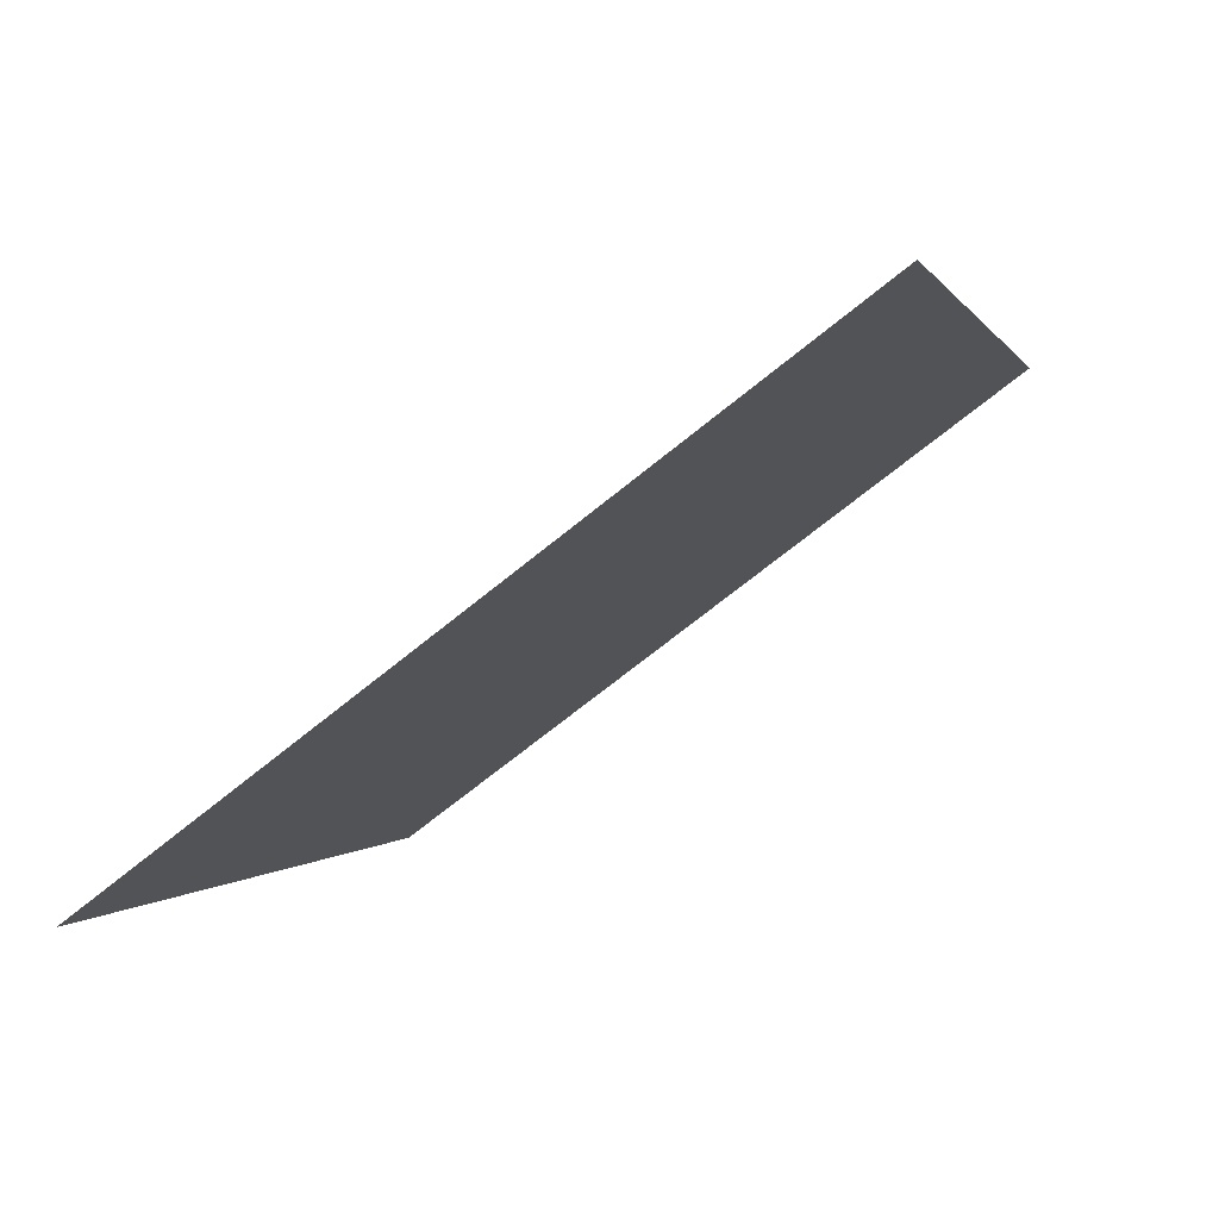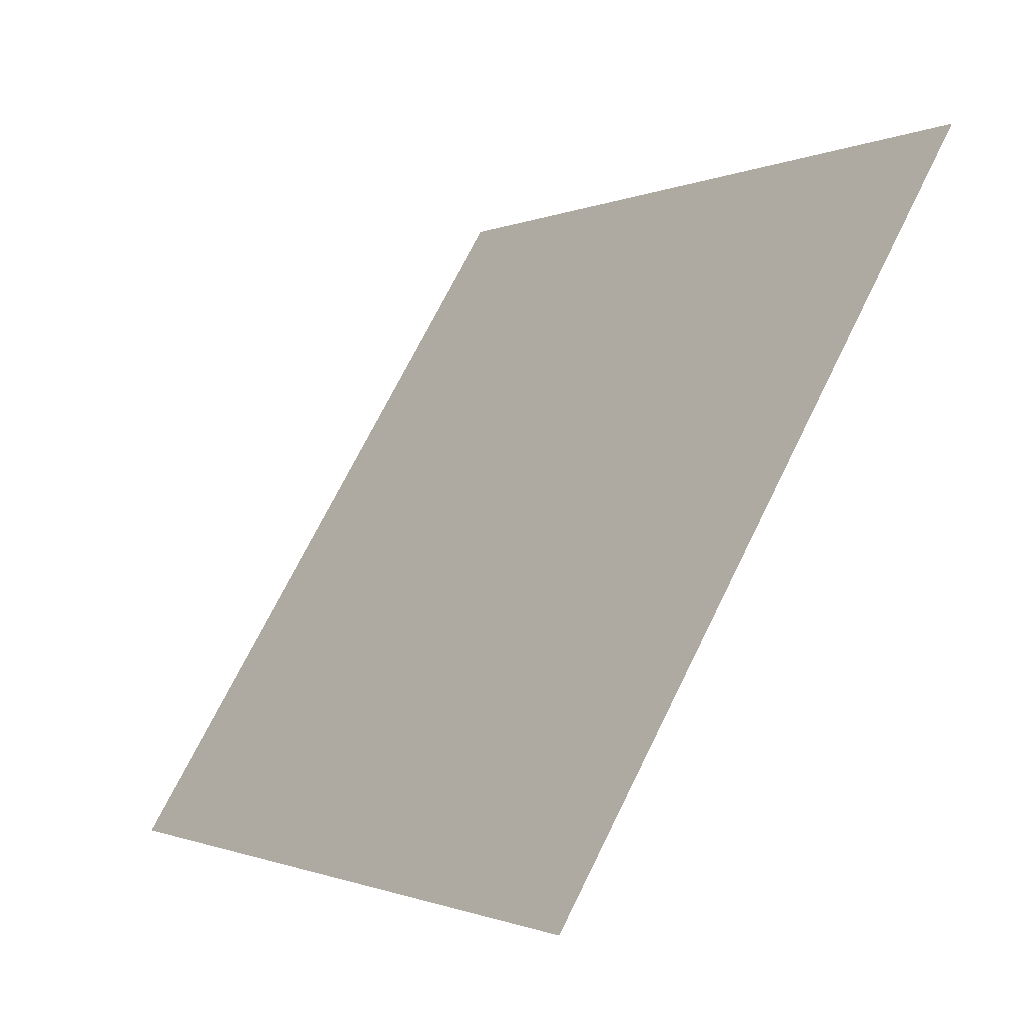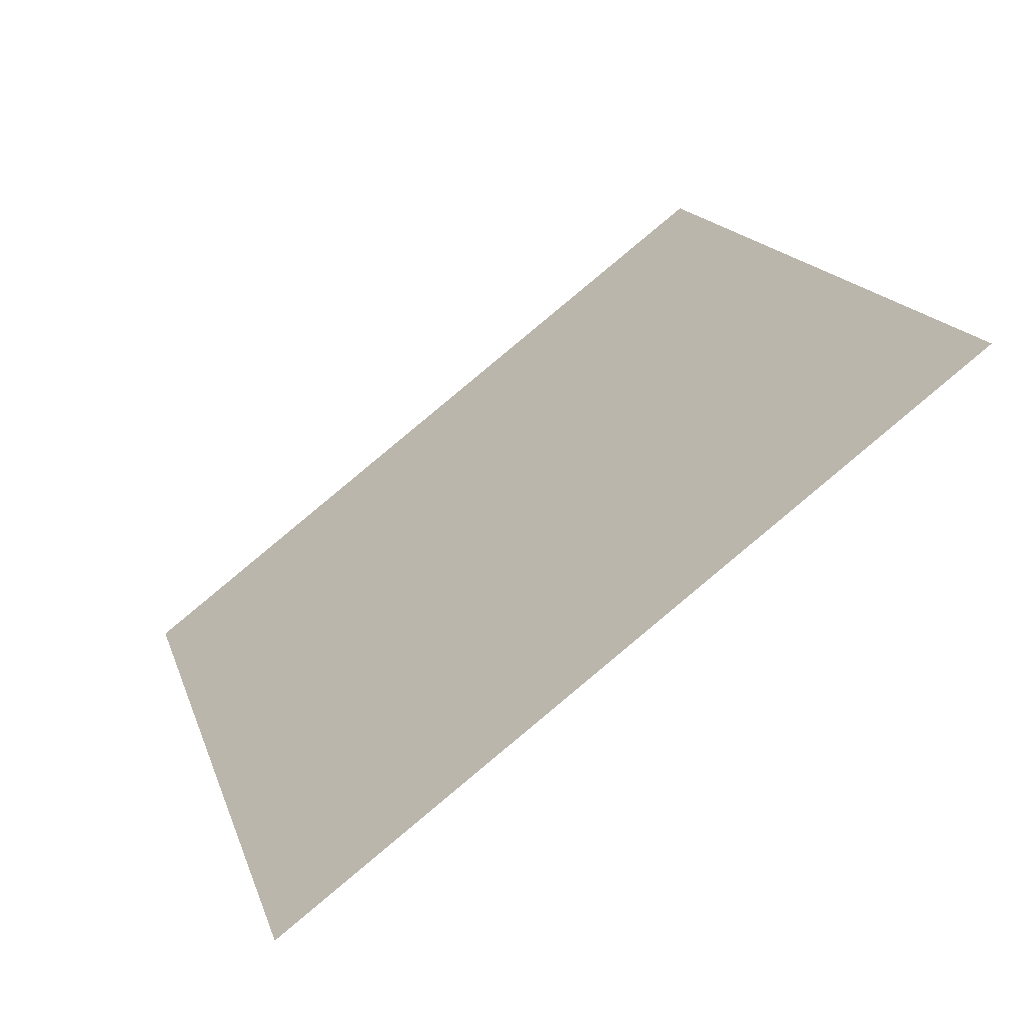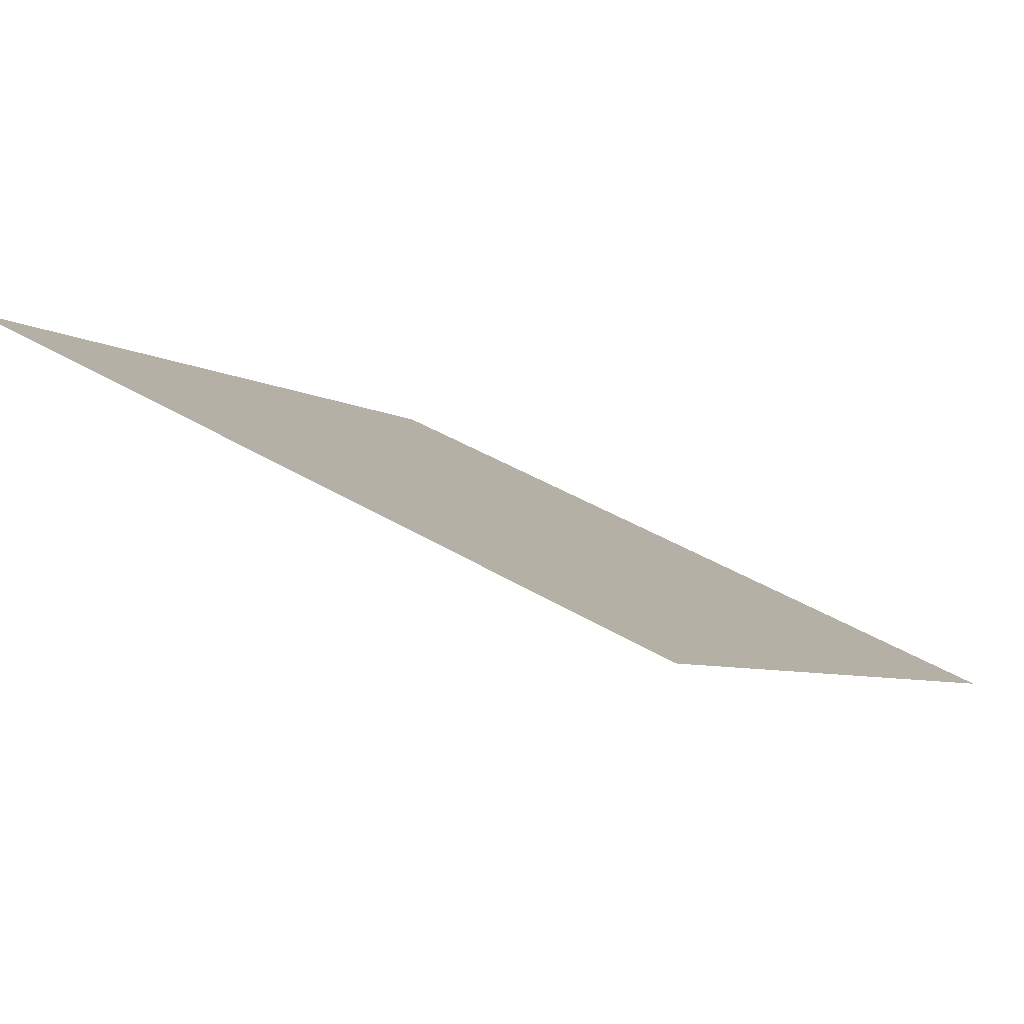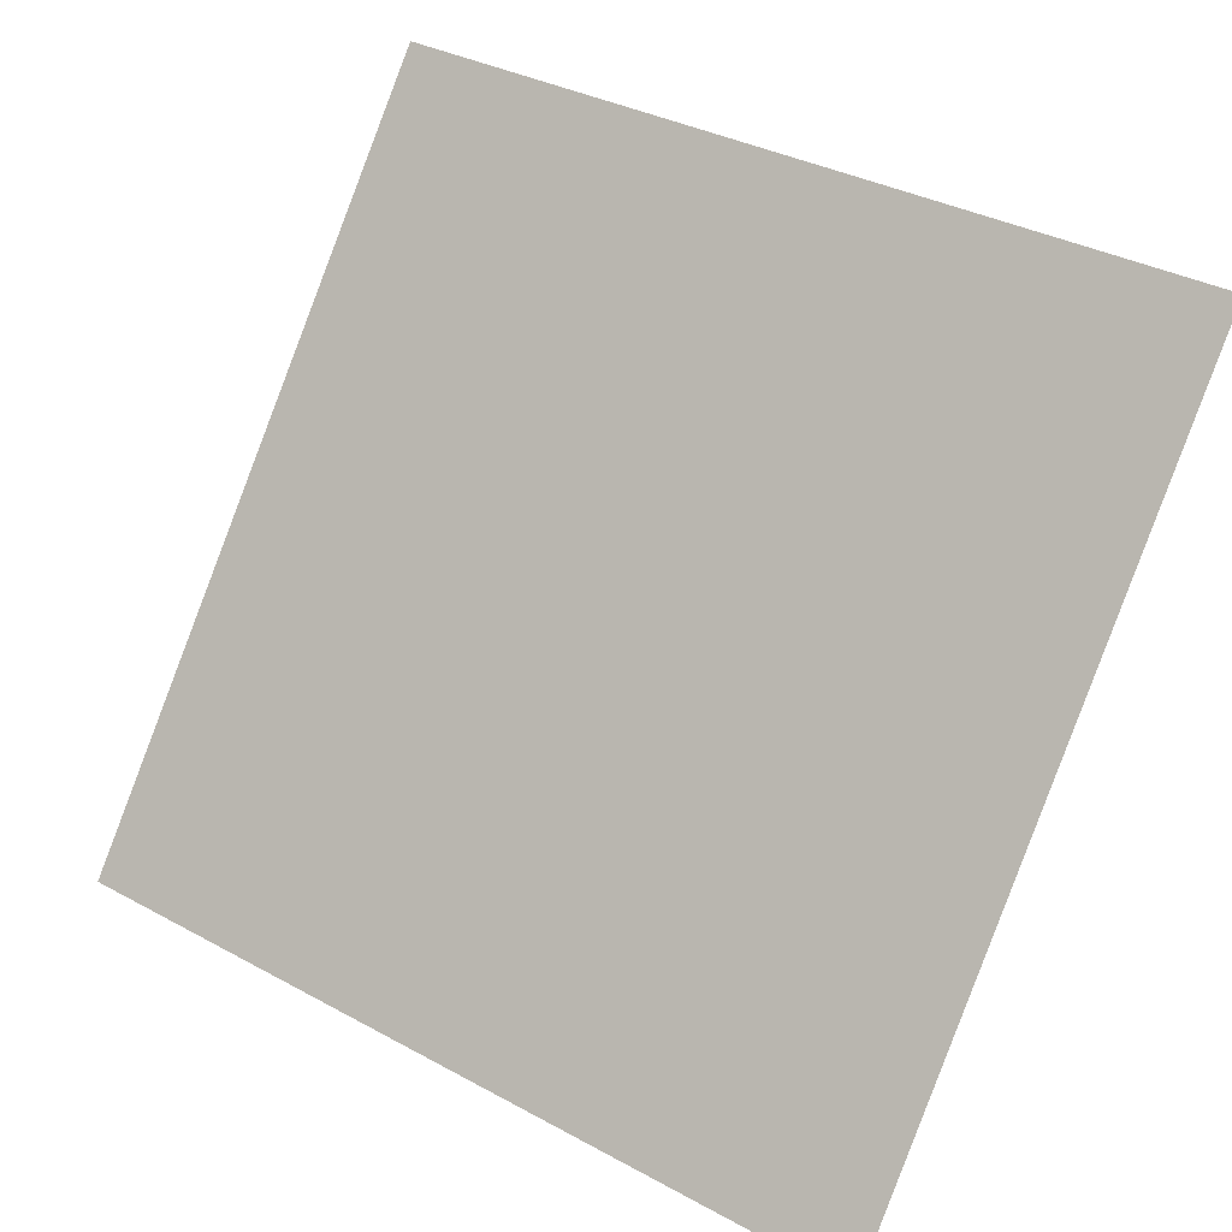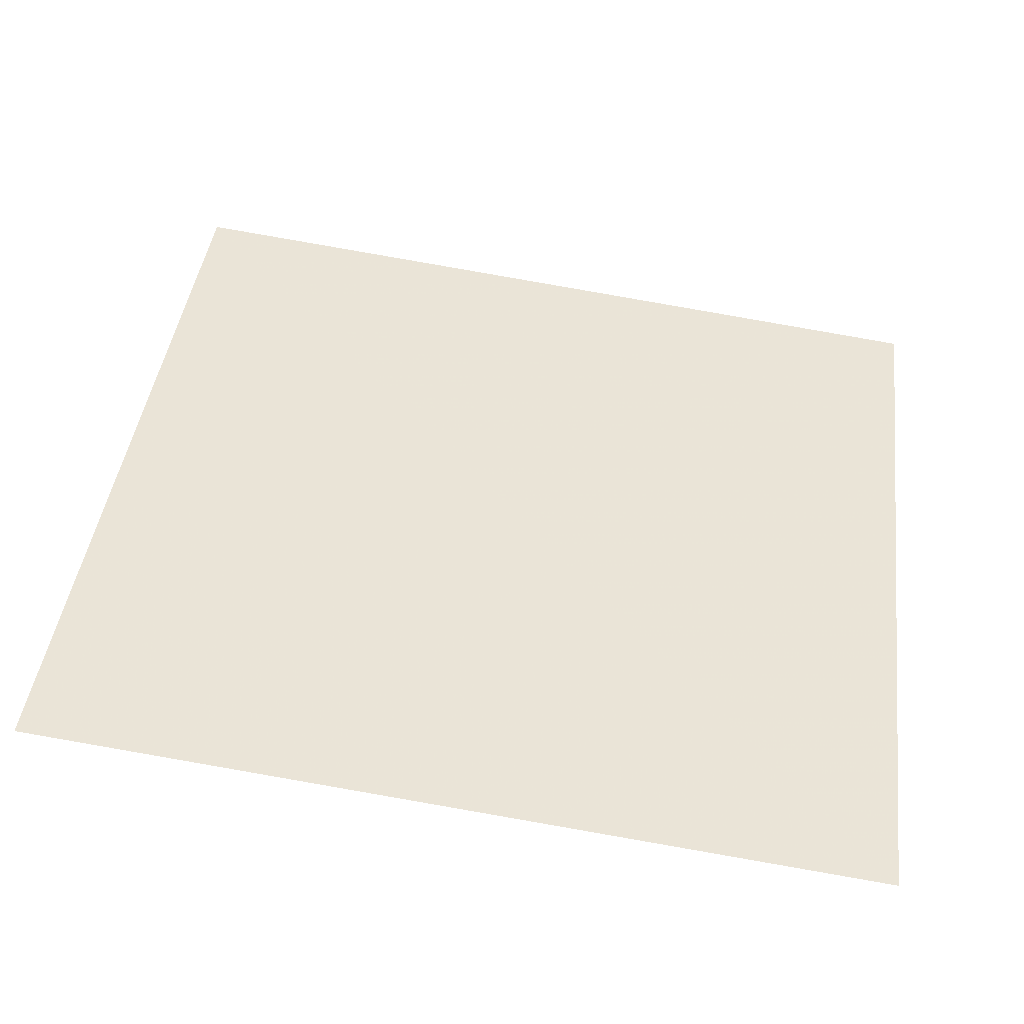
<metadata>
{"format":"obj","ext":"obj","renderer":"f3d","projection":"perspective","resolution":1024,"background":"white","views":[{"elev":1.3,"azim":-74.8,"up":"+Y"},{"elev":70.4,"azim":114.9,"up":"+Z"},{"elev":18.0,"azim":-104.8,"up":"+Y"},{"elev":37.1,"azim":37.8,"up":"+Y"},{"elev":34.1,"azim":34.6,"up":"+Z"},{"elev":78.8,"azim":10.3,"up":"+Y"}]}
</metadata>
<code>
v 0.03127 0.7302 0.4333
v 0.02471 0.7303 0.4333
v 0.02483 0.7342 0.4386
v 0.03139 0.7341 0.4385
f 4 3 2 1

</code>
